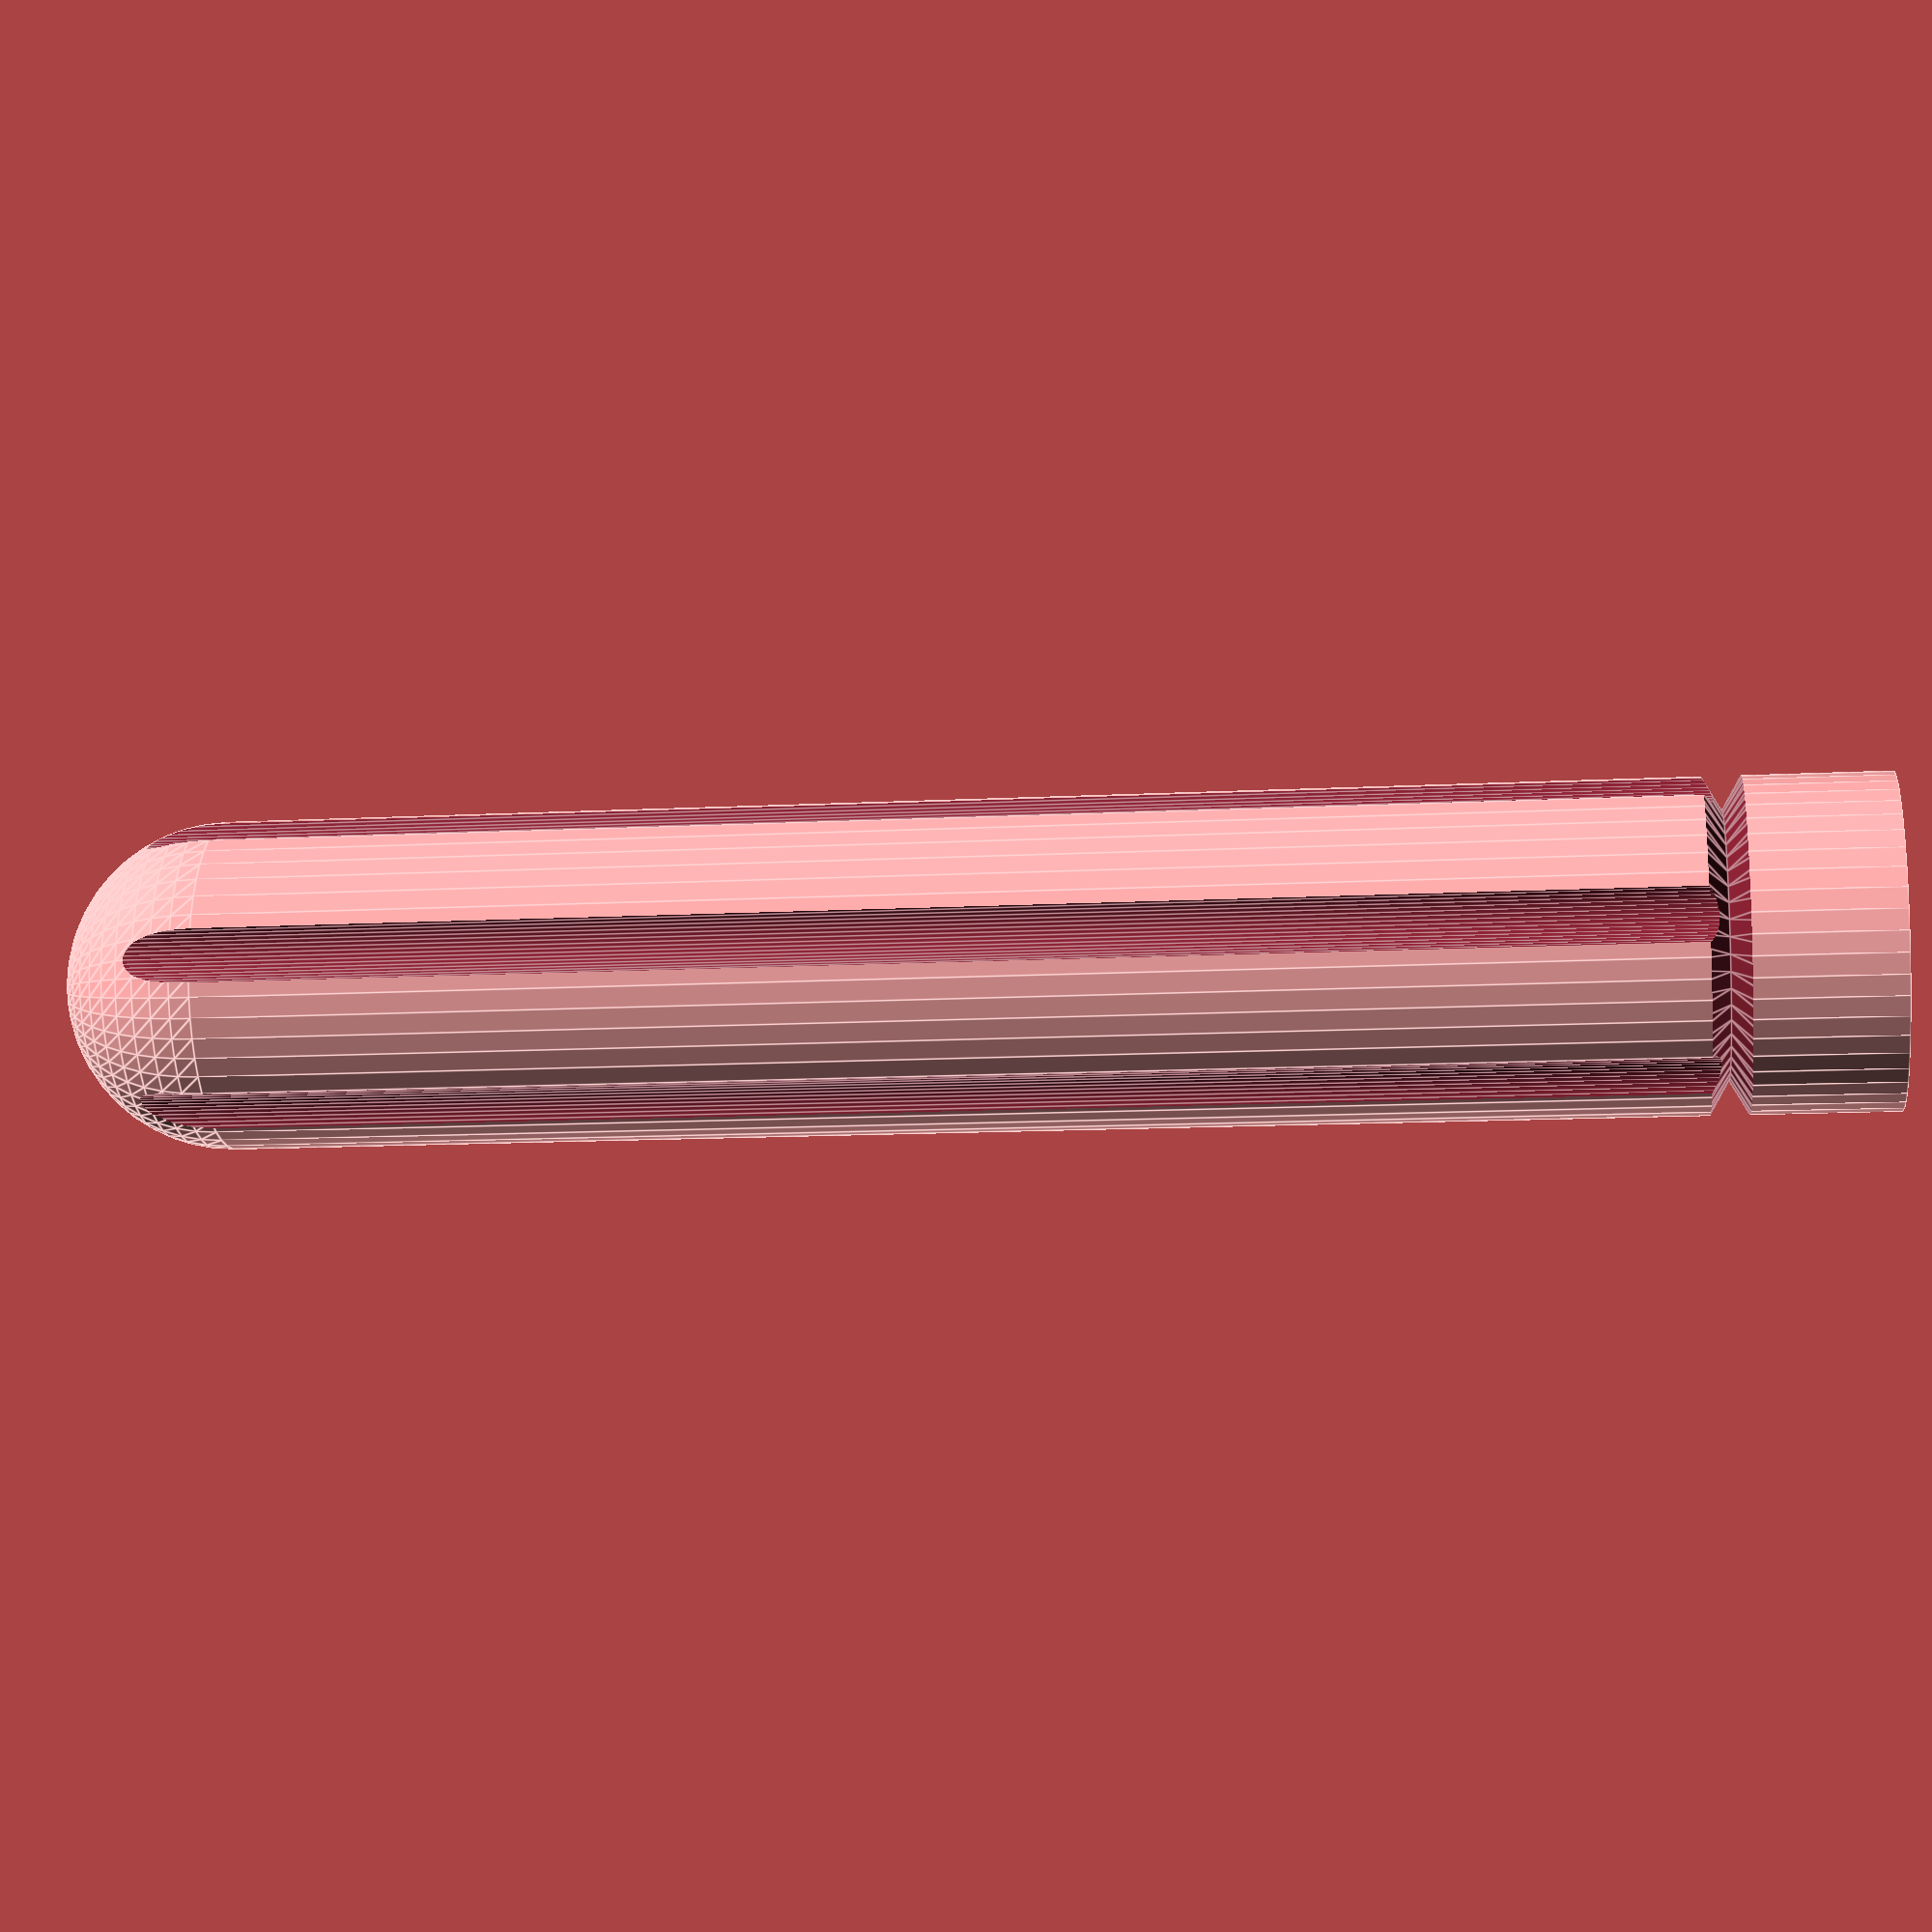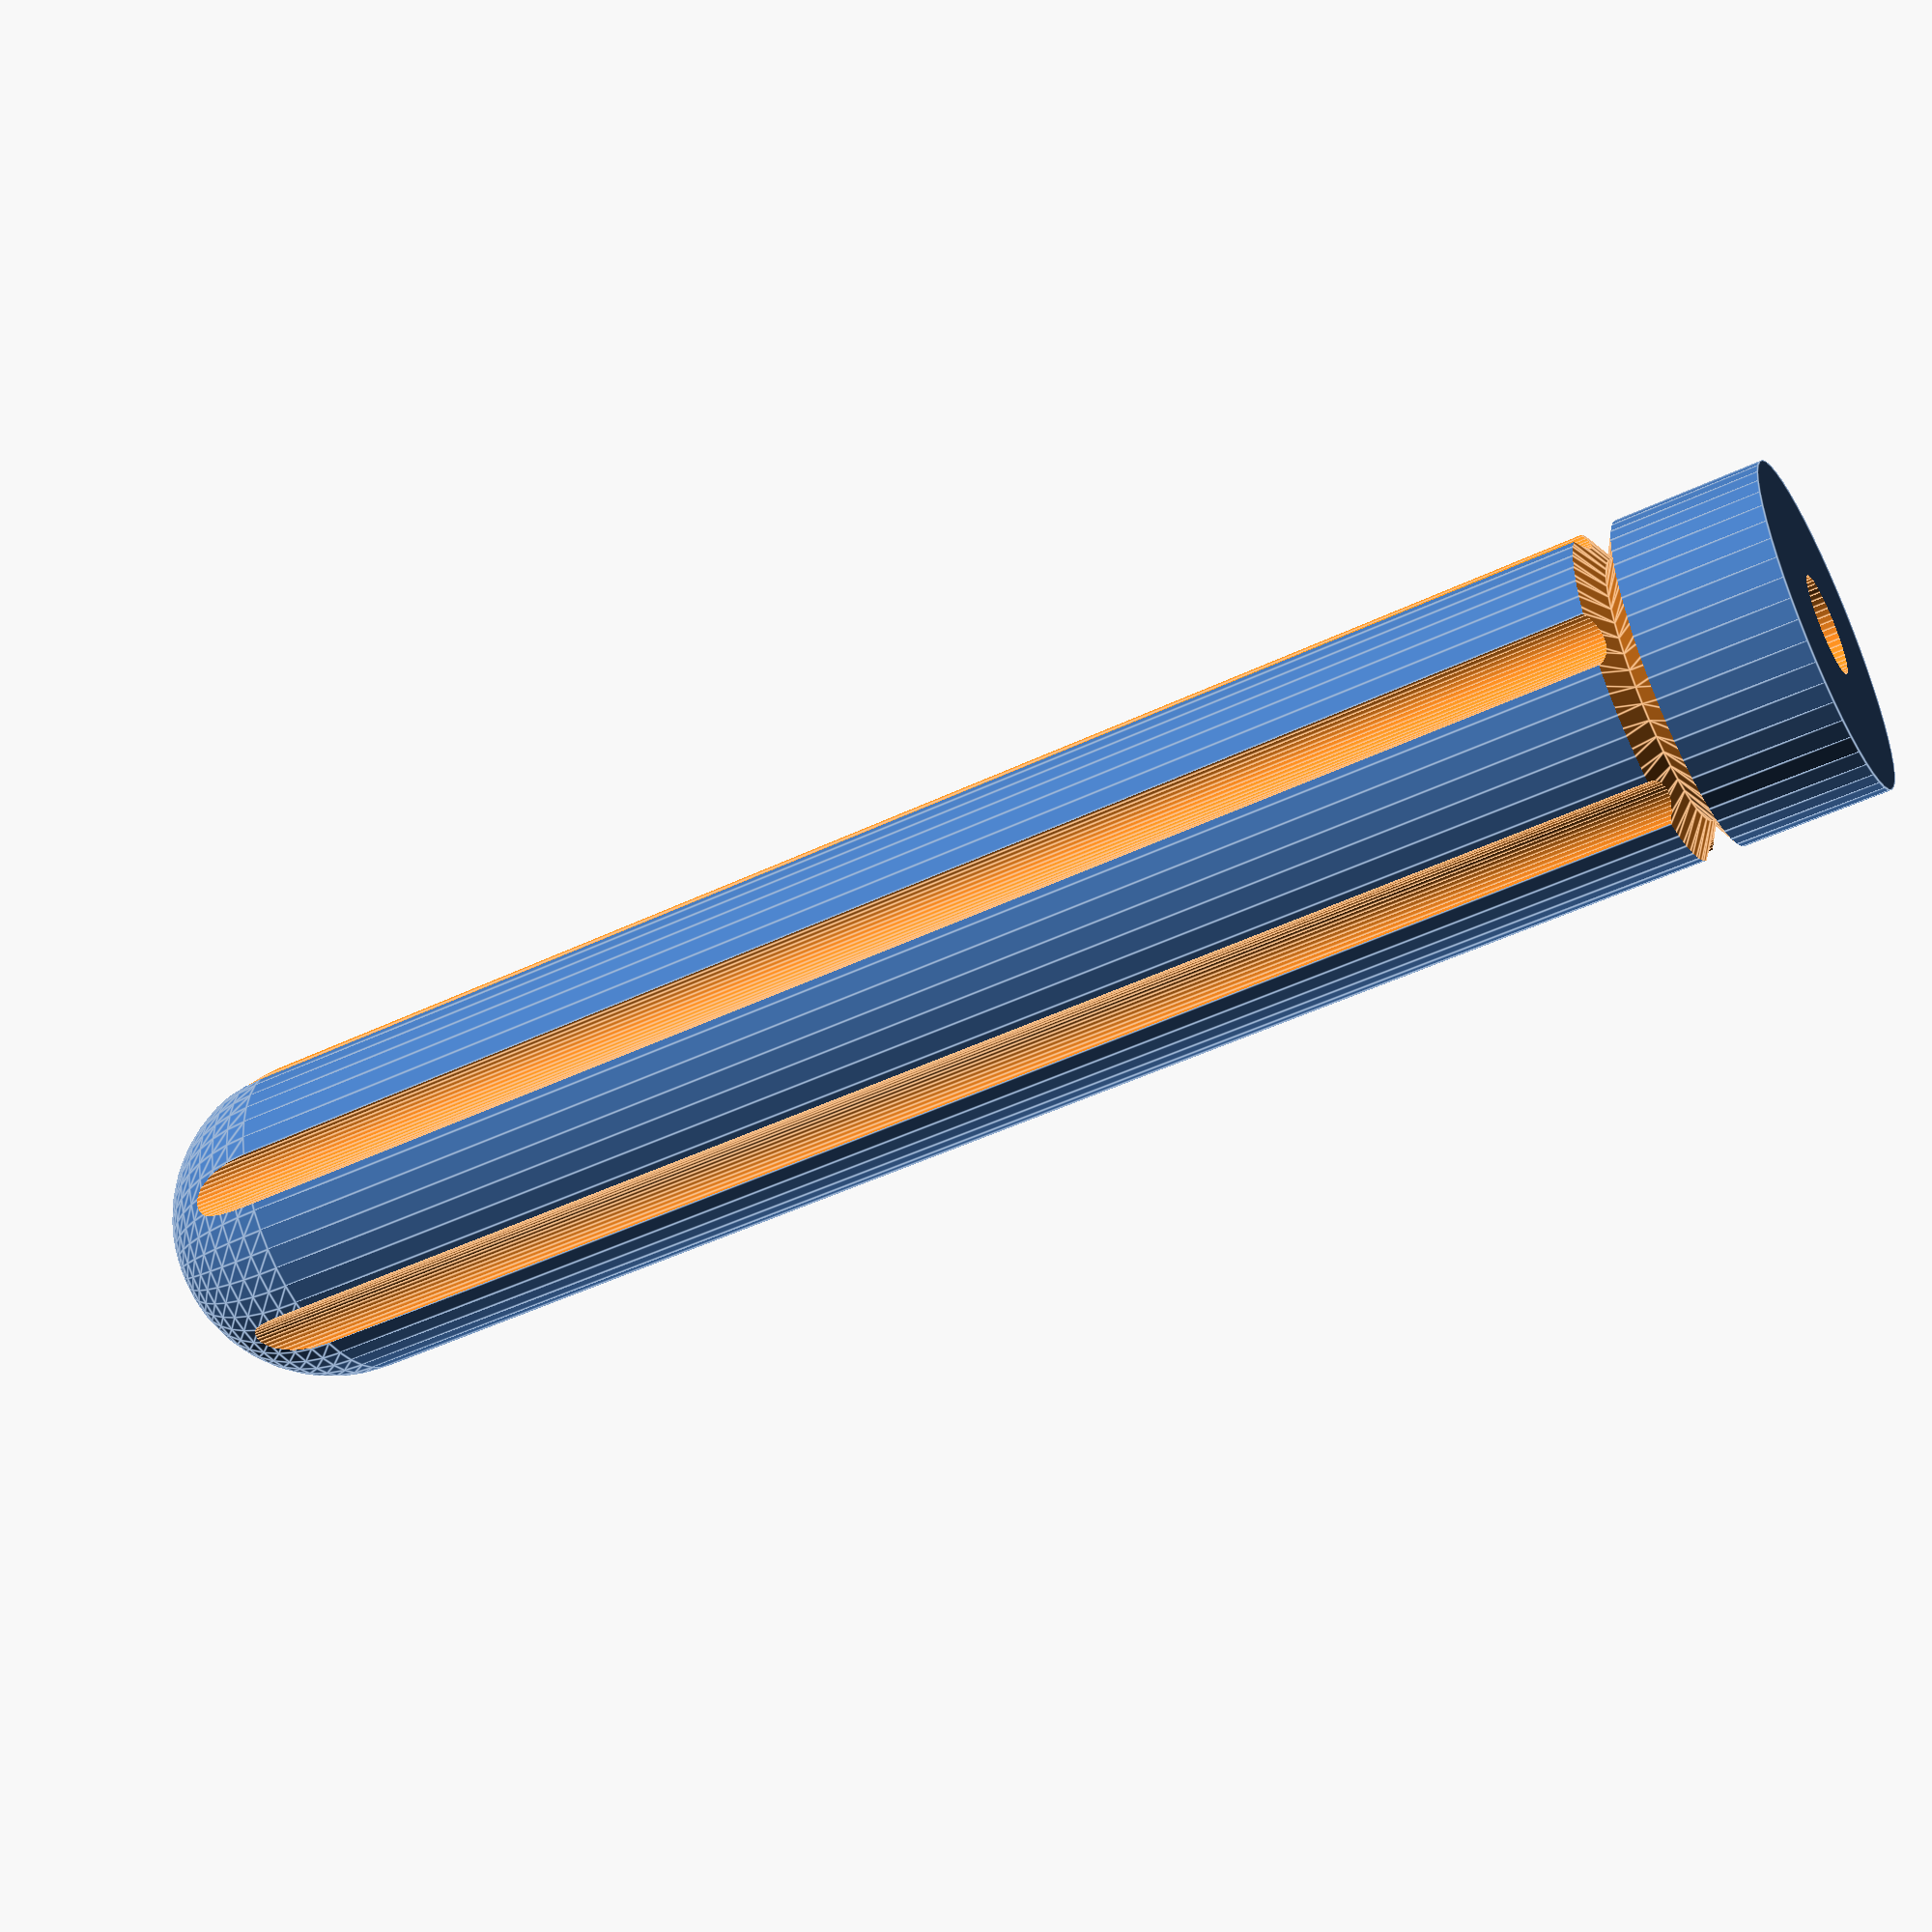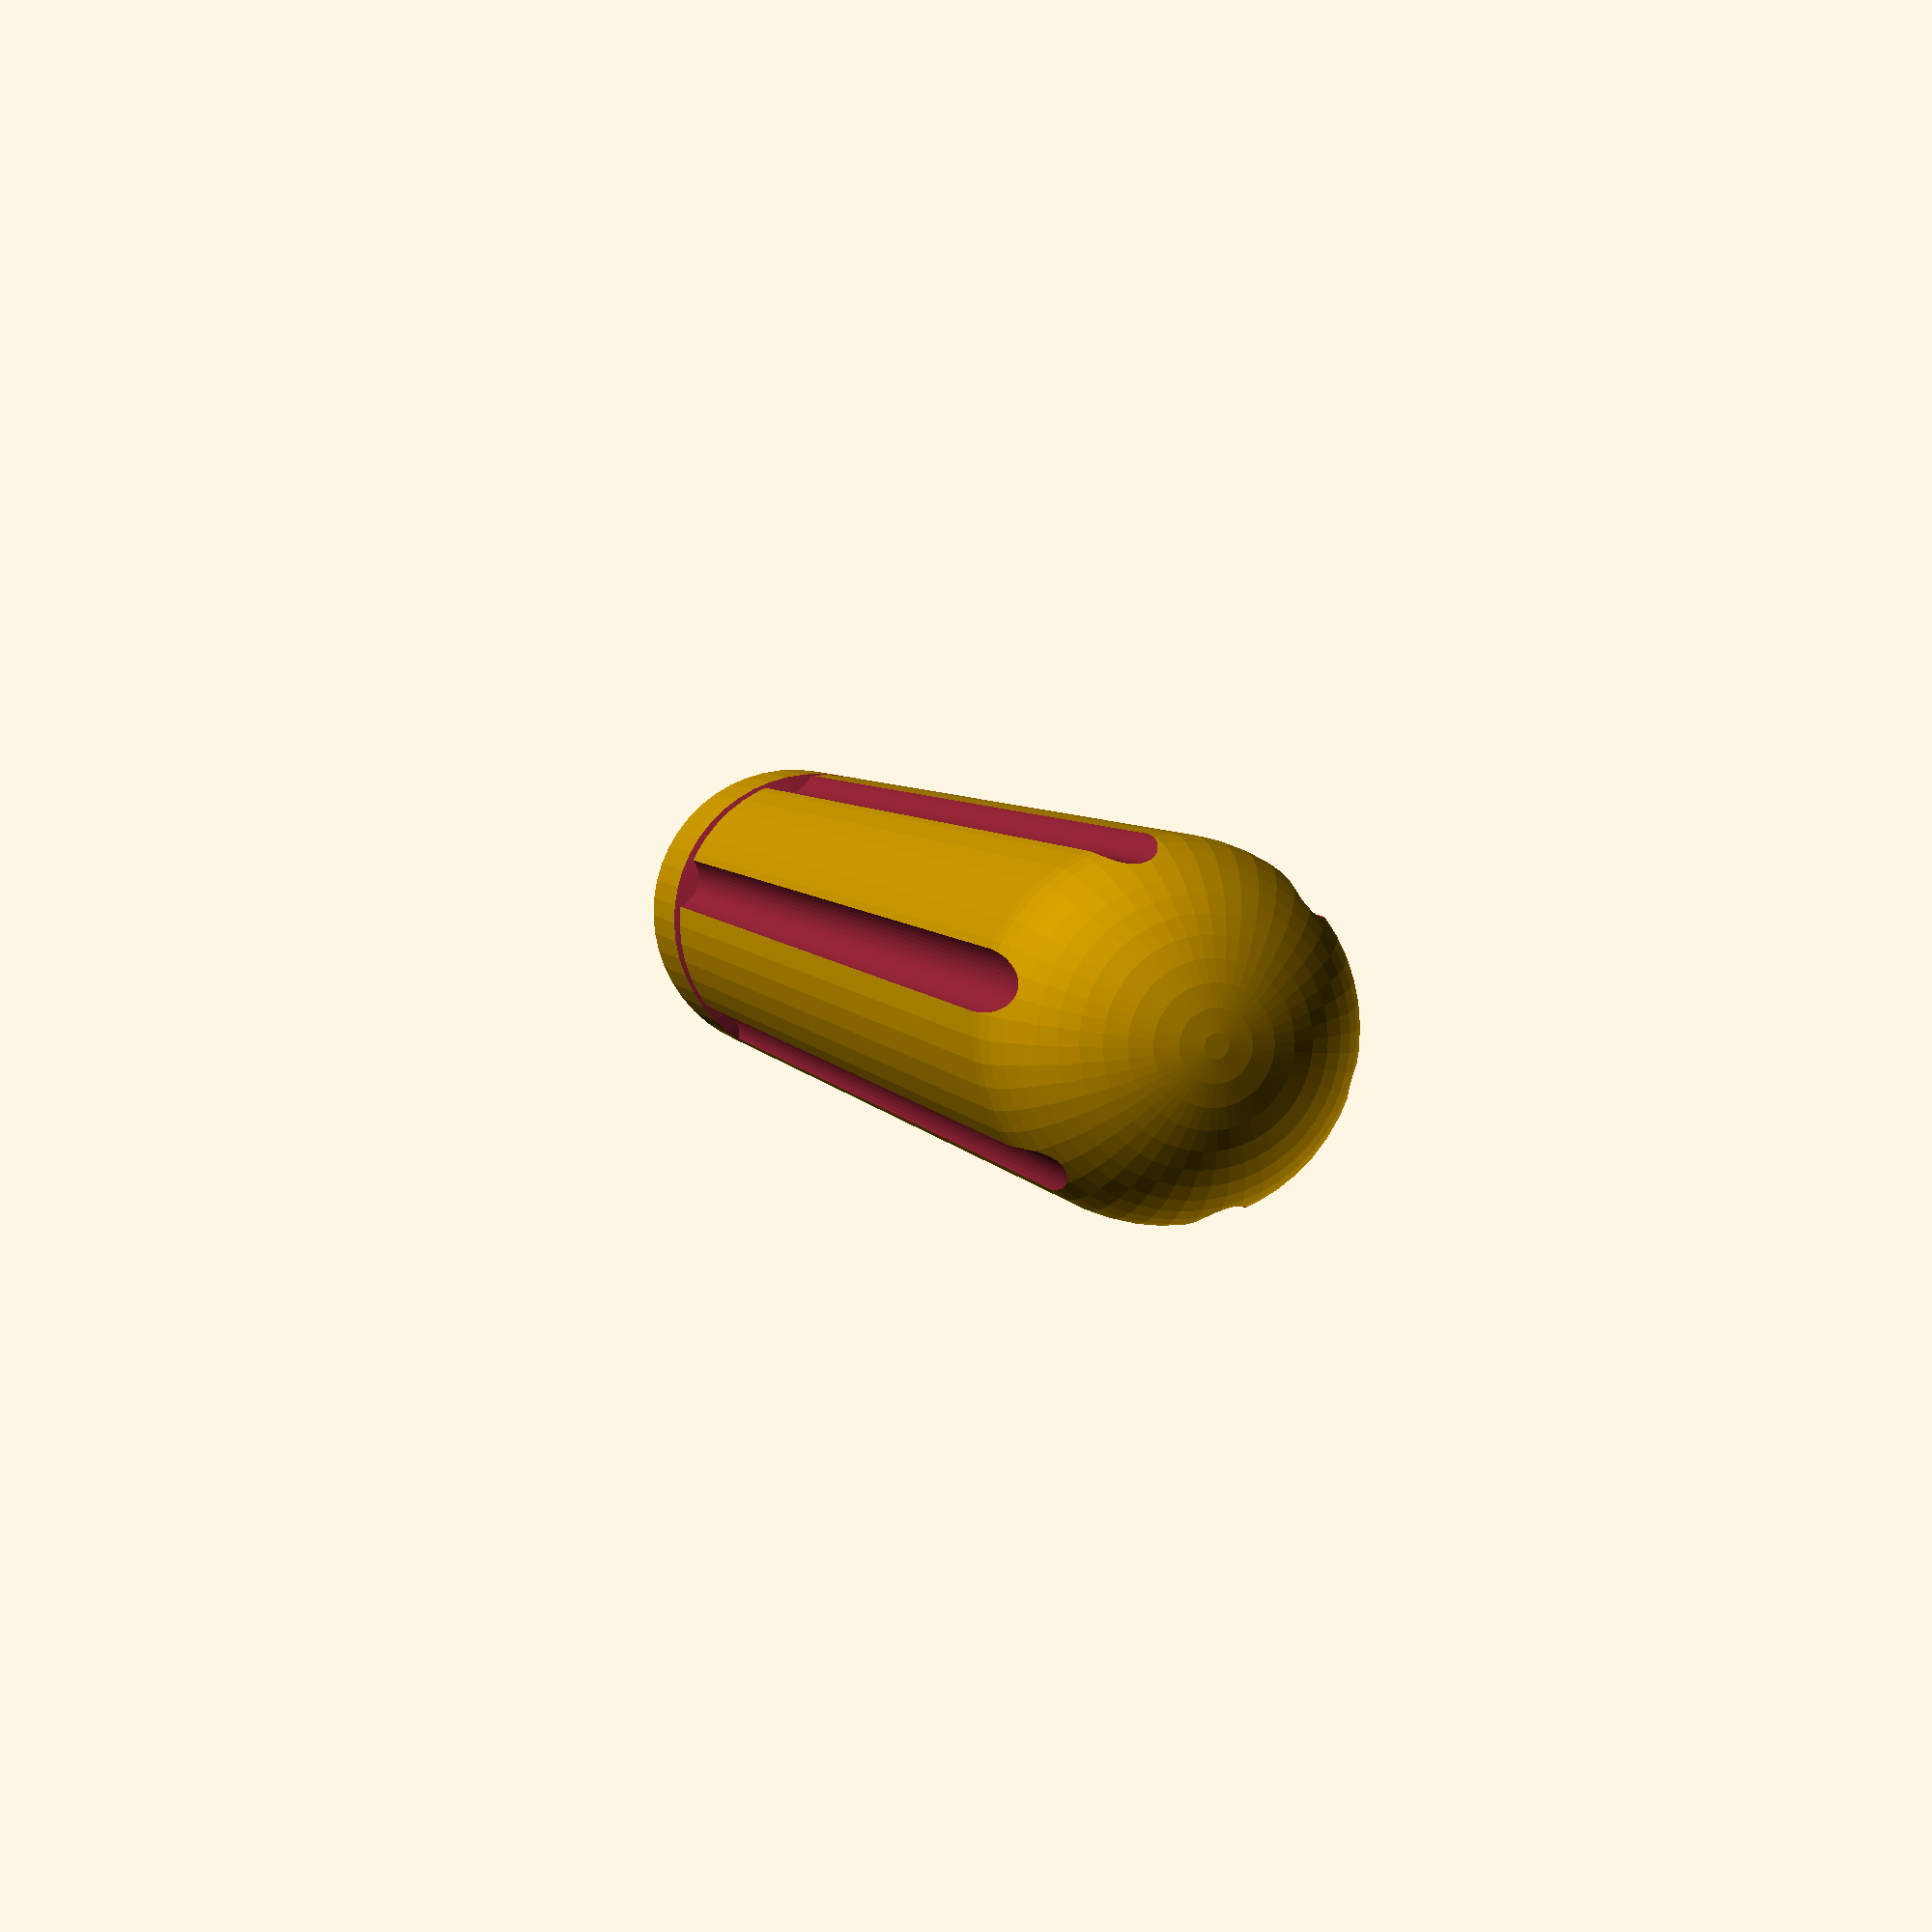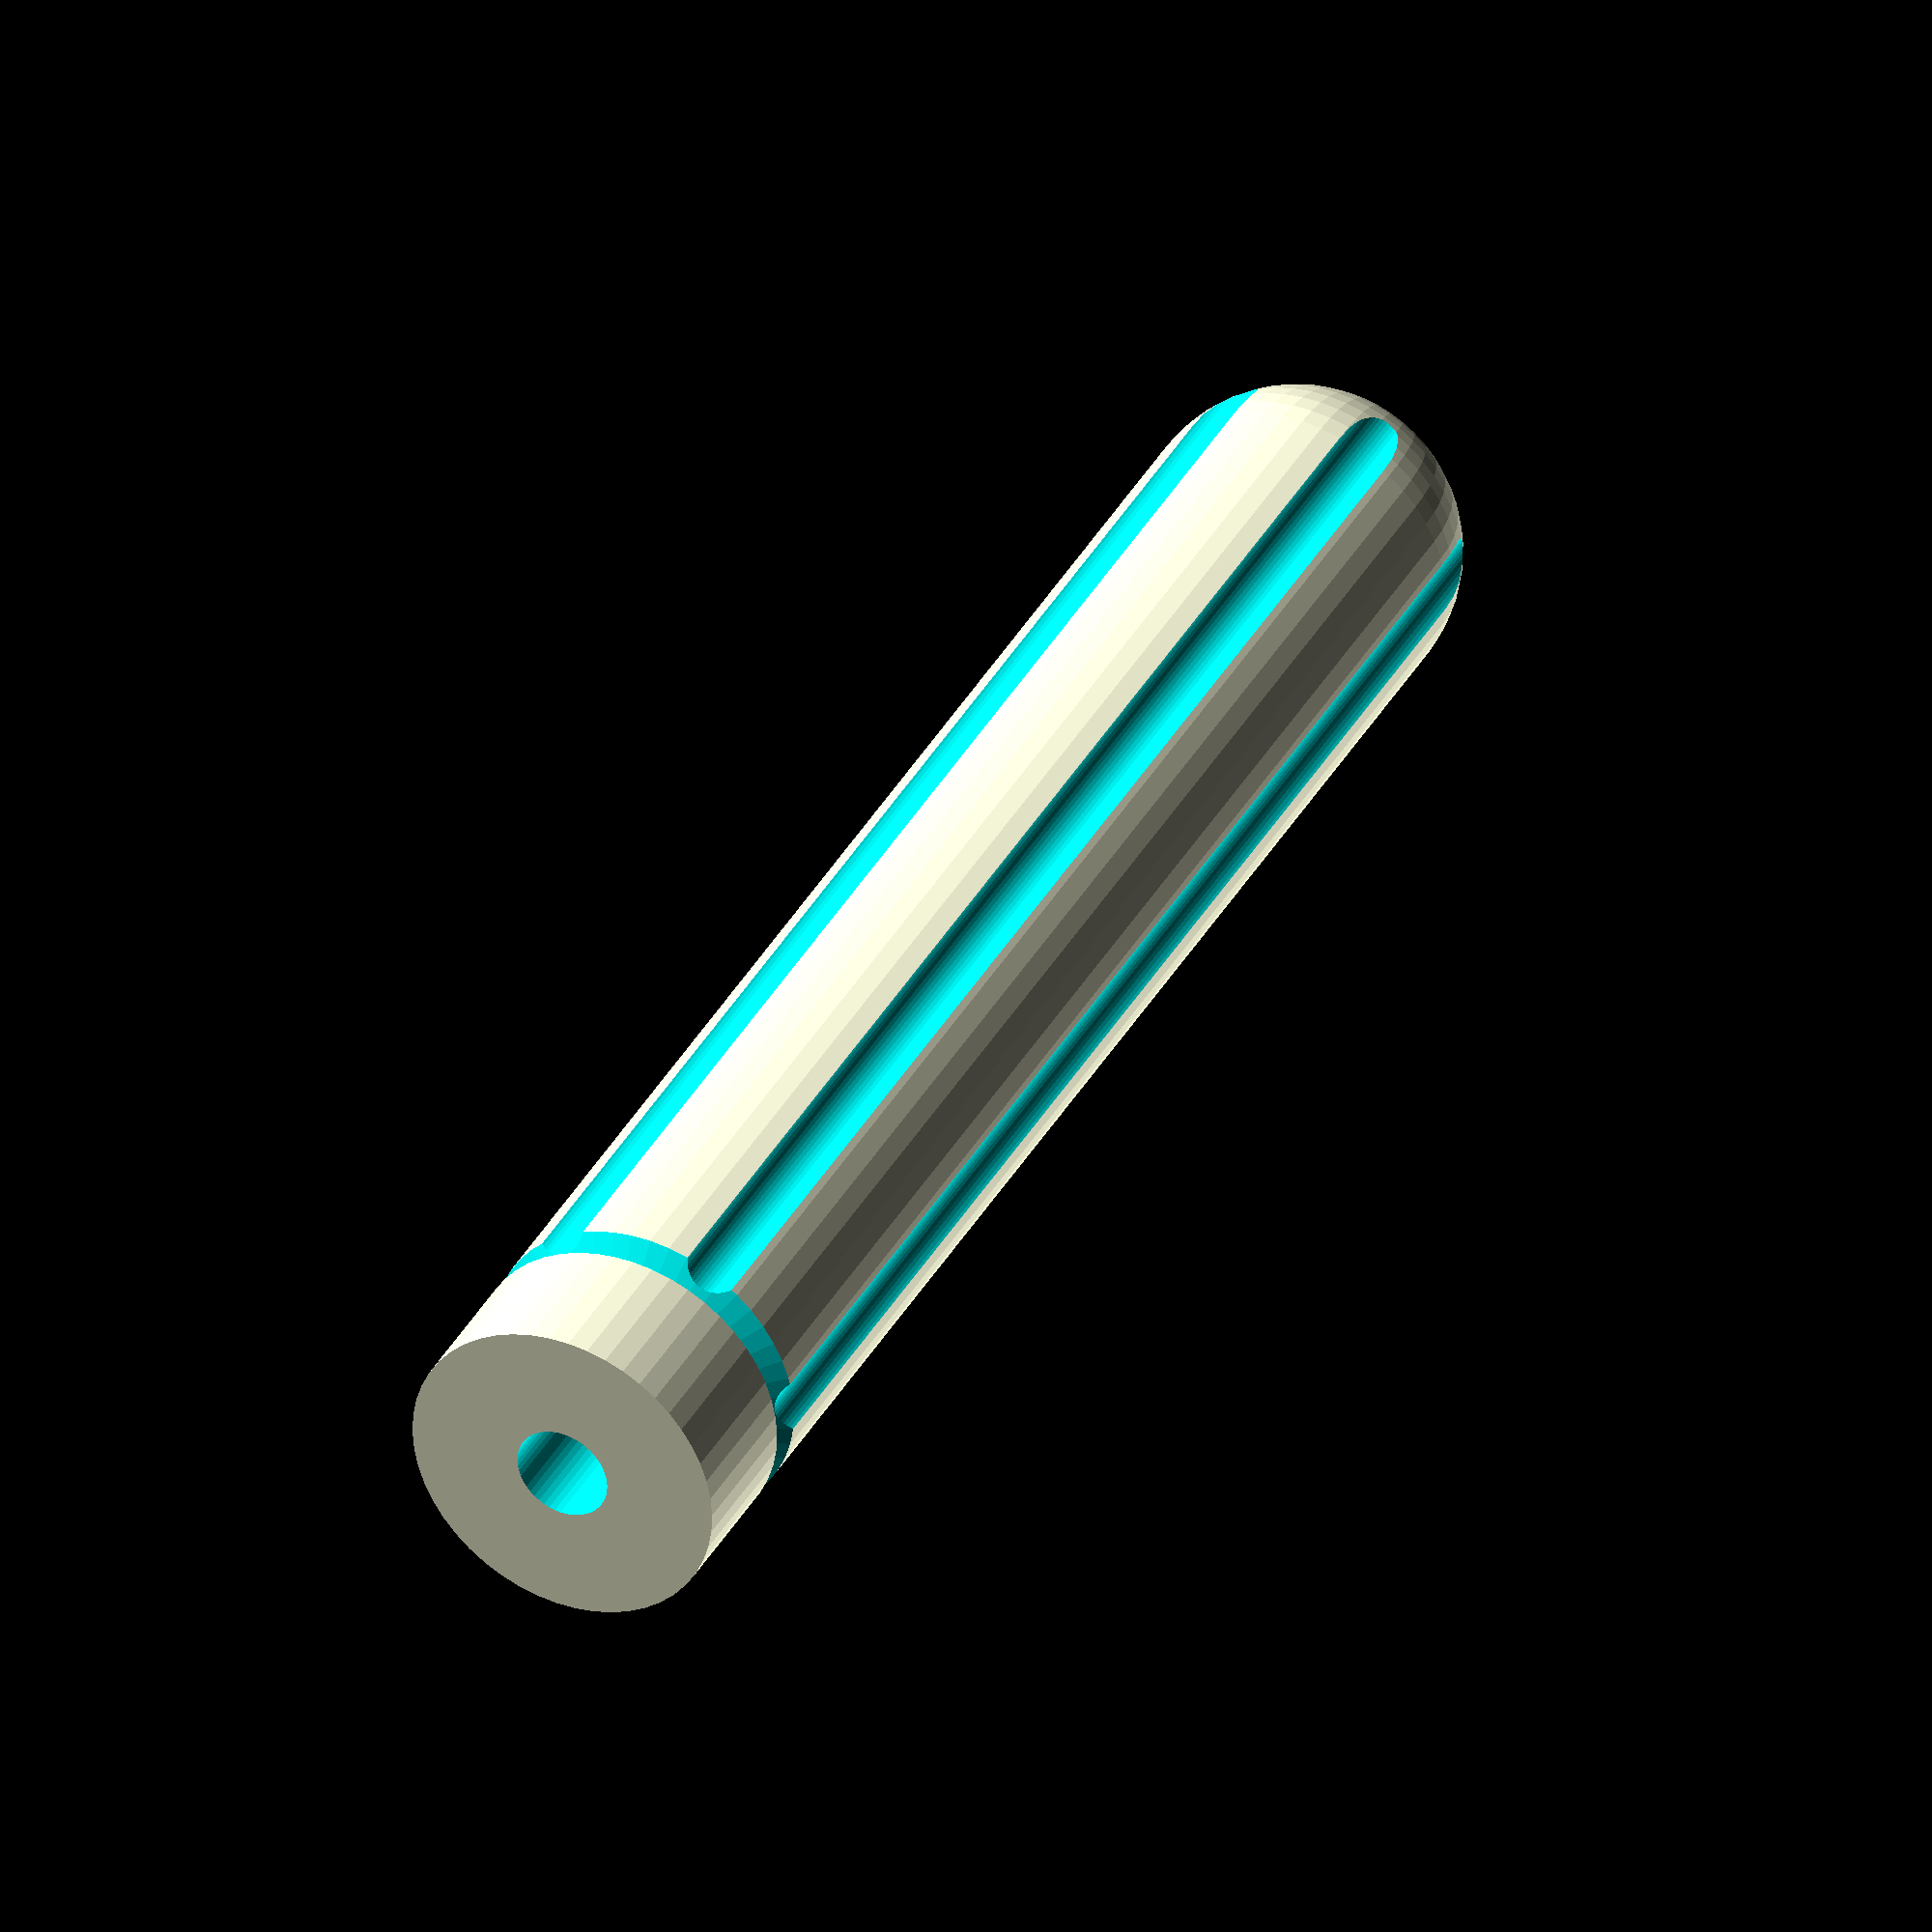
<openscad>
radius = 0.01;
height = 0.1;
$fn = 50;

difference() {
  difference() {
    difference() {
      union() {
        cylinder(center=false, h=height, r=radius);
        sphere(radius);
      };
      translate([0, 0, 0.9*height])
        rotate_extrude()
          polygon([[0.8*radius, 0], [1.8*radius, -0.577*radius], [1.8*radius, 0.577*radius]]);
    }
    cylinder(center=false, h=1.1*height, r=0.3*radius);
  }
  for (i = [1:6]) {
    rotate([0, 0, 360/6*i])
      translate([-1.1*radius, 0.0, -0.2*height])
        cylinder(center=false, h=1.1*height, r=0.2*radius);
  }
}

</openscad>
<views>
elev=192.8 azim=177.9 roll=263.1 proj=p view=edges
elev=228.2 azim=212.5 roll=242.0 proj=p view=edges
elev=175.8 azim=224.3 roll=12.9 proj=p view=solid
elev=142.0 azim=236.3 roll=153.9 proj=o view=solid
</views>
